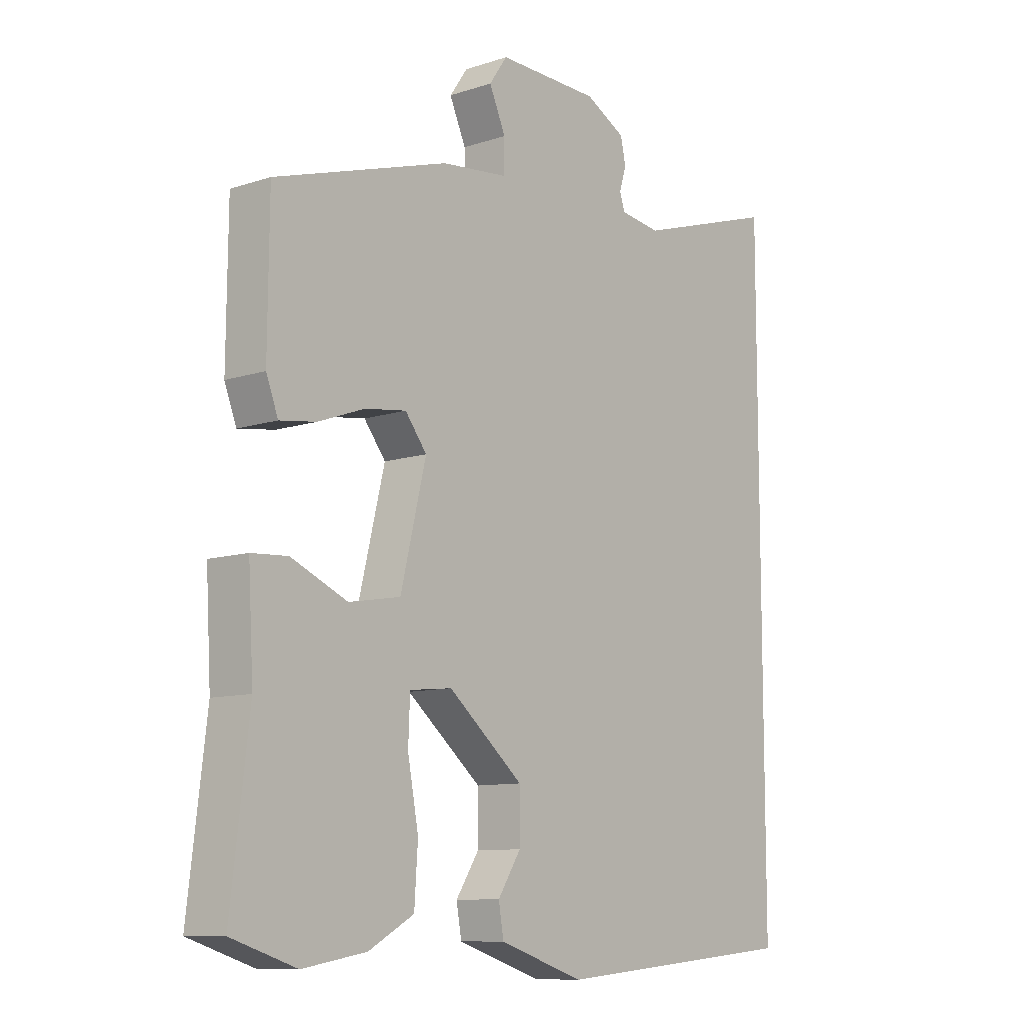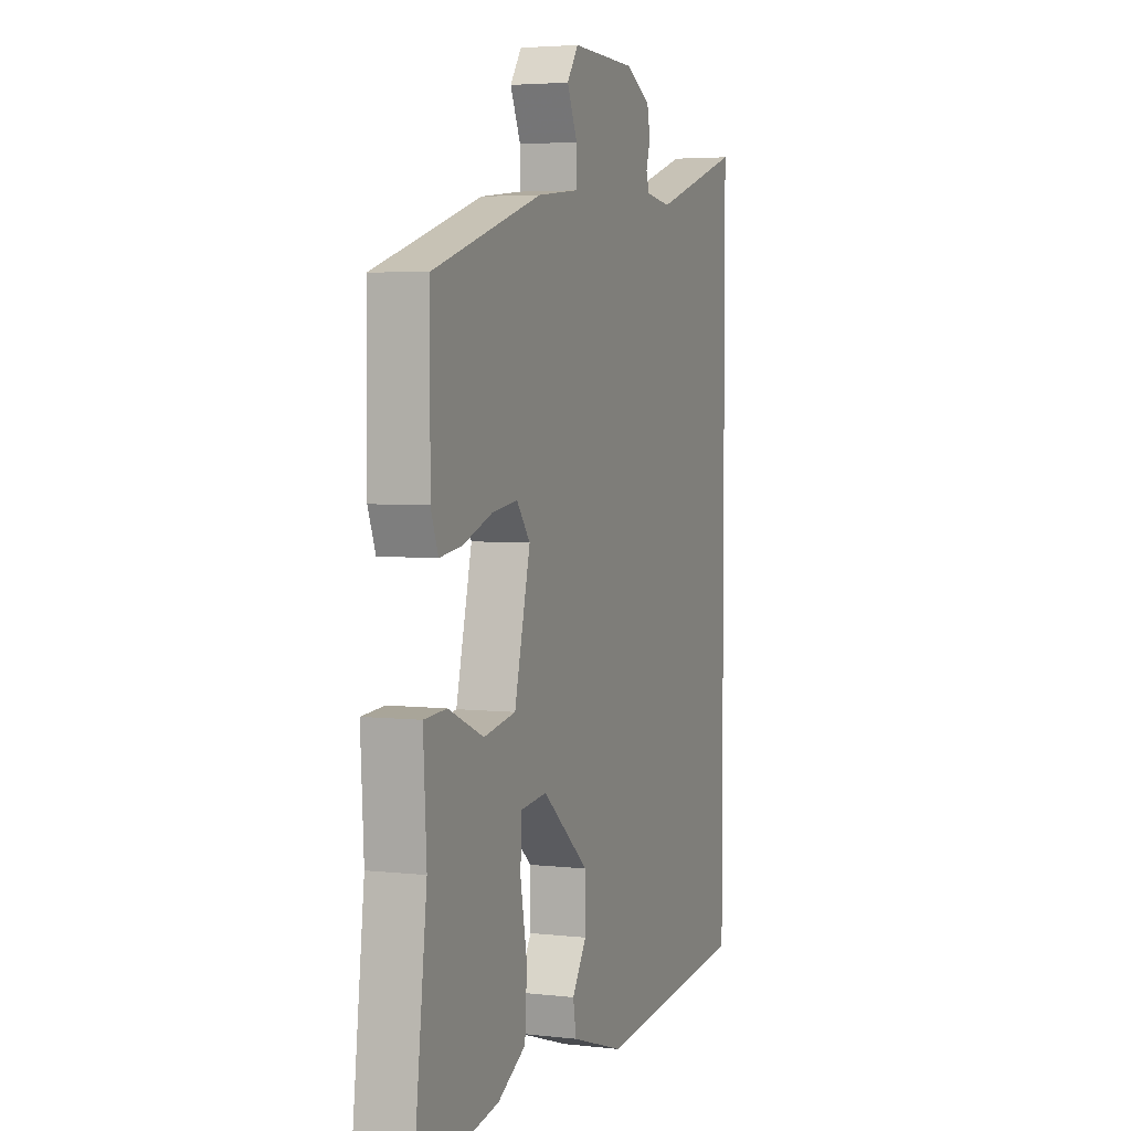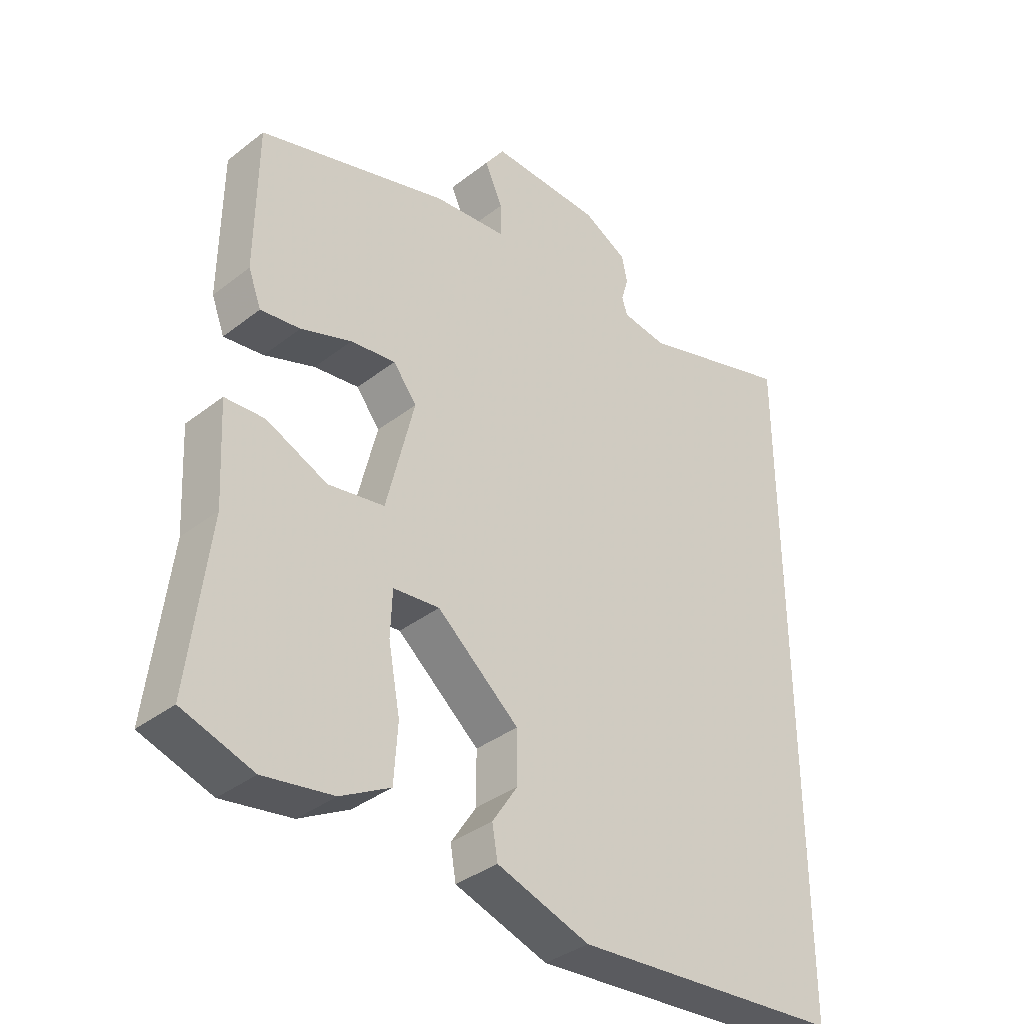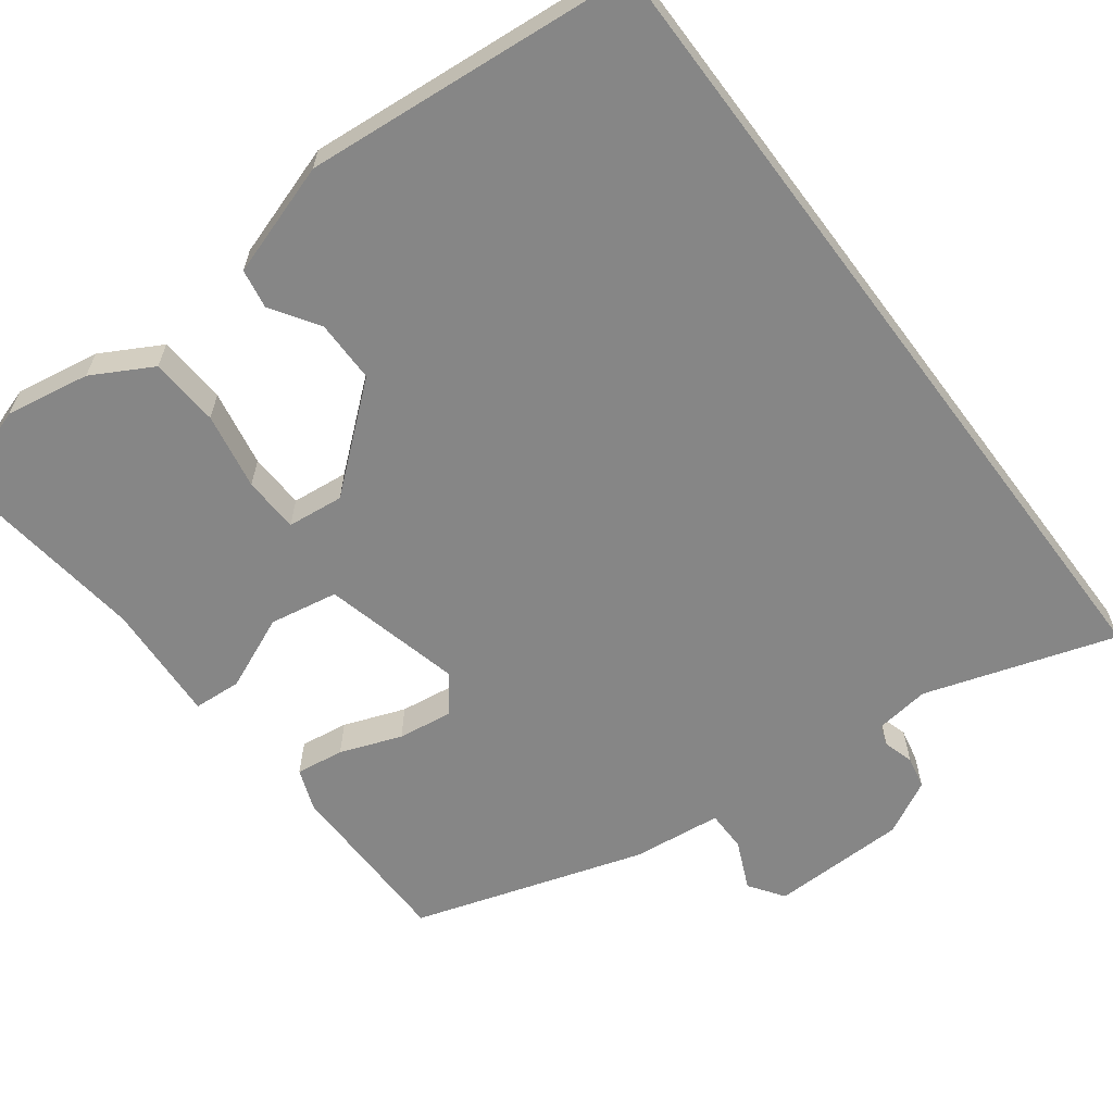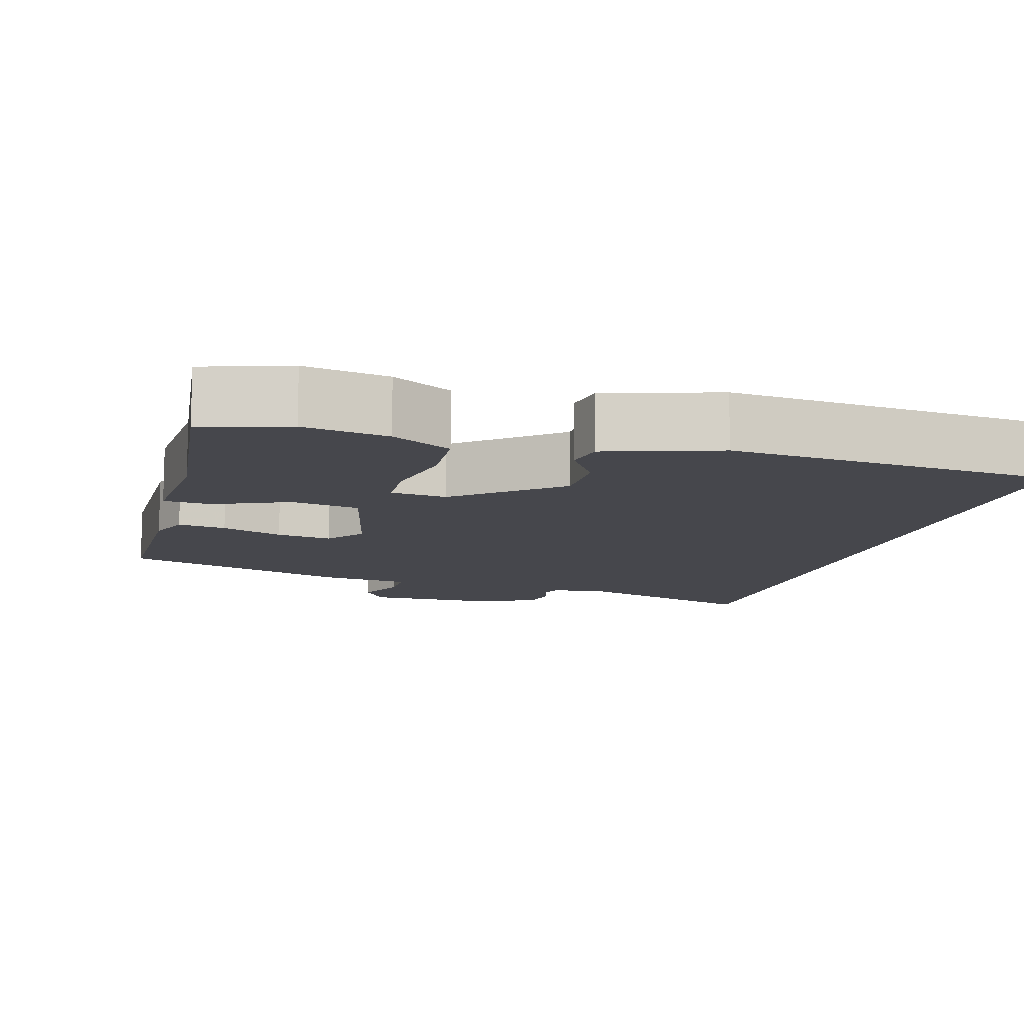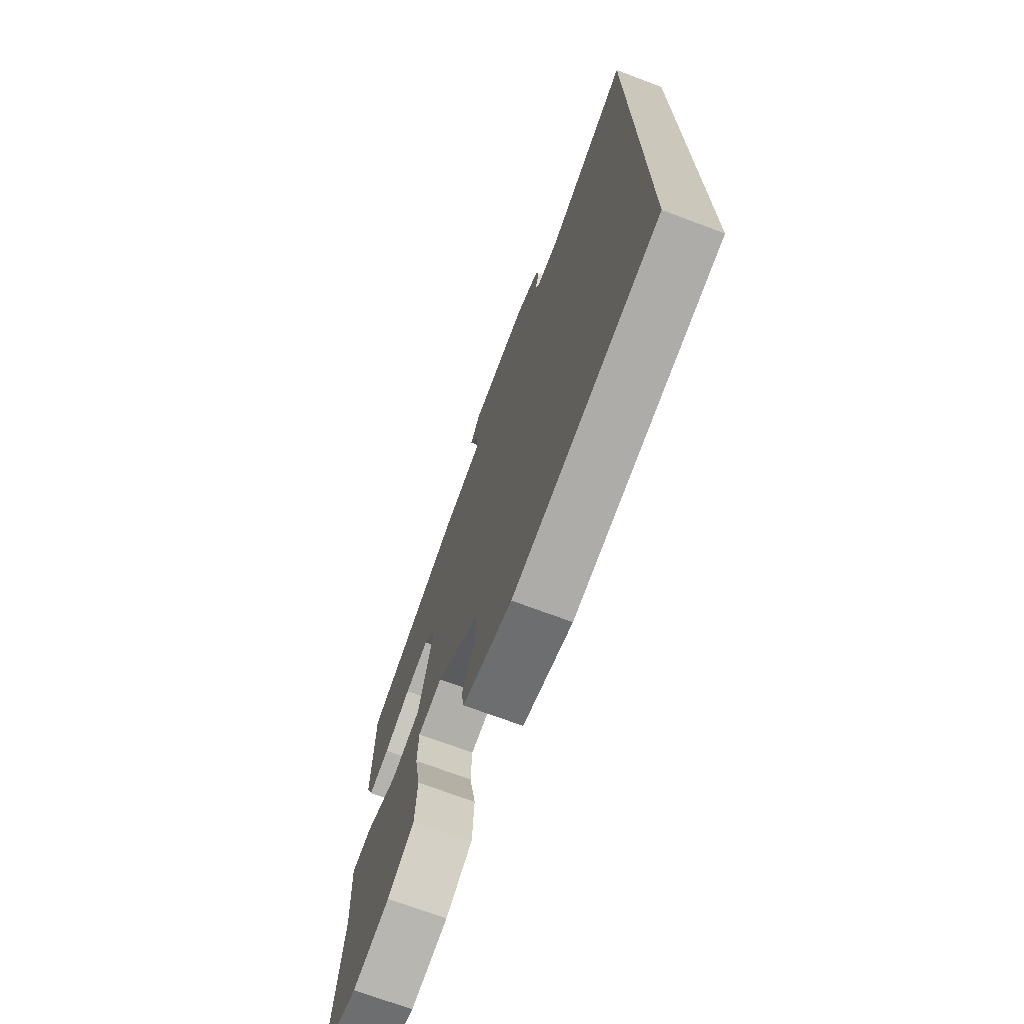
<metadata>
{"format":"obj","ext":"obj","renderer":"f3d","projection":"perspective","resolution":1024,"background":"white","views":[{"elev":-10.1,"azim":129.9,"up":"+Z"},{"elev":4.2,"azim":110.4,"up":"+Z"},{"elev":-36.8,"azim":135.0,"up":"+Z"},{"elev":-62.2,"azim":-143.2,"up":"+Y"},{"elev":-11.0,"azim":164.0,"up":"+Y"},{"elev":-72.0,"azim":-110.5,"up":"+Z"}]}
</metadata>
<code>
v -0.5 0.07 -0.498
v -0.5 0.07 0.592
v -0.247 0.07 0.512
v -0.174 0.07 0.522
v -0.165 0.07 0.55
v -0.177 0.07 0.59
v -0.168 0.07 0.633
v -0.096 0.07 0.671
v 0.085 0.07 0.675
v 0.117 0.07 0.629
v 0.088 0.07 0.564
v 0.088 0.07 0.509
v 0.207 0.07 0.496
v 0.515 0.07 0.4
v 0.517 0.07 0.165
v 0.496 0.07 0.11
v 0.432 0.07 0.119
v 0.35 0.07 0.149
v 0.277 0.07 0.159
v 0.239 0.07 0.11
v 0.284 0.07 -0.074
v 0.375 0.07 -0.09
v 0.474 0.07 -0.047
v 0.538 0.07 -0.051
v 0.529 0.07 -0.211
v 0.561 0.07 -0.48
v 0.447 0.07 -0.517
v 0.335 0.07 -0.498
v 0.255 0.07 -0.454
v 0.249 0.07 -0.362
v 0.268 0.07 -0.26
v 0.265 0.07 -0.186
v 0.19 0.07 -0.178
v 0.057 0.07 -0.289
v 0.057 0.07 -0.372
v 0.098 0.07 -0.435
v 0.089 0.07 -0.487
v -0.061 0.07 -0.536
v -0.5 0 -0.498
v -0.5 0 0.592
v -0.247 0 0.512
v -0.174 0 0.522
v -0.165 0 0.55
v -0.177 0 0.59
v -0.168 0 0.633
v -0.096 0 0.671
v 0.085 0 0.675
v 0.117 0 0.629
v 0.088 0 0.564
v 0.088 0 0.509
v 0.207 0 0.496
v 0.515 0 0.4
v 0.517 0 0.165
v 0.496 0 0.11
v 0.432 0 0.119
v 0.35 0 0.149
v 0.277 0 0.159
v 0.239 0 0.11
v 0.284 0 -0.074
v 0.375 0 -0.09
v 0.474 0 -0.047
v 0.538 0 -0.051
v 0.529 0 -0.211
v 0.561 0 -0.48
v 0.447 0 -0.517
v 0.335 0 -0.498
v 0.255 0 -0.454
v 0.249 0 -0.362
v 0.268 0 -0.26
v 0.265 0 -0.186
v 0.19 0 -0.178
v 0.057 0 -0.289
v 0.057 0 -0.372
v 0.098 0 -0.435
v 0.089 0 -0.487
v -0.061 0 -0.536
f 37 38 1
f 36 37 1
f 35 36 1
f 1 2 3
f 35 1 3
f 34 35 3
f 33 34 3 4
f 32 33 4 5
f 29 30 31
f 28 29 31
f 27 28 31
f 26 27 31
f 25 26 31
f 25 31 32
f 24 25 32
f 23 24 32
f 22 23 32
f 21 22 32
f 6 7 8
f 5 6 8
f 32 5 8
f 21 32 8
f 20 21 8
f 16 17 18
f 15 16 18
f 14 15 18
f 13 14 18
f 12 13 18
f 12 18 19
f 8 9 10 11
f 8 11 12
f 8 12 19 20
f 39 76 75
f 39 75 74
f 39 74 73
f 41 40 39
f 41 39 73
f 41 73 72
f 42 41 72 71
f 43 42 71 70
f 69 68 67
f 69 67 66
f 69 66 65
f 69 65 64
f 69 64 63
f 70 69 63
f 70 63 62
f 70 62 61
f 70 61 60
f 70 60 59
f 46 45 44
f 46 44 43
f 46 43 70
f 46 70 59
f 46 59 58
f 56 55 54
f 56 54 53
f 56 53 52
f 56 52 51
f 56 51 50
f 57 56 50
f 49 48 47 46
f 50 49 46
f 58 57 50 46
f 1 39 40 2
f 2 40 41 3
f 3 41 42 4
f 4 42 43 5
f 5 43 44 6
f 6 44 45 7
f 7 45 46 8
f 8 46 47 9
f 9 47 48 10
f 10 48 49 11
f 11 49 50 12
f 12 50 51 13
f 13 51 52 14
f 14 52 53 15
f 15 53 54 16
f 16 54 55 17
f 17 55 56 18
f 18 56 57 19
f 19 57 58 20
f 20 58 59 21
f 21 59 60 22
f 22 60 61 23
f 23 61 62 24
f 24 62 63 25
f 25 63 64 26
f 26 64 65 27
f 27 65 66 28
f 28 66 67 29
f 29 67 68 30
f 30 68 69 31
f 31 69 70 32
f 32 70 71 33
f 33 71 72 34
f 34 72 73 35
f 35 73 74 36
f 36 74 75 37
f 37 75 76 38
f 38 76 39 1

</code>
